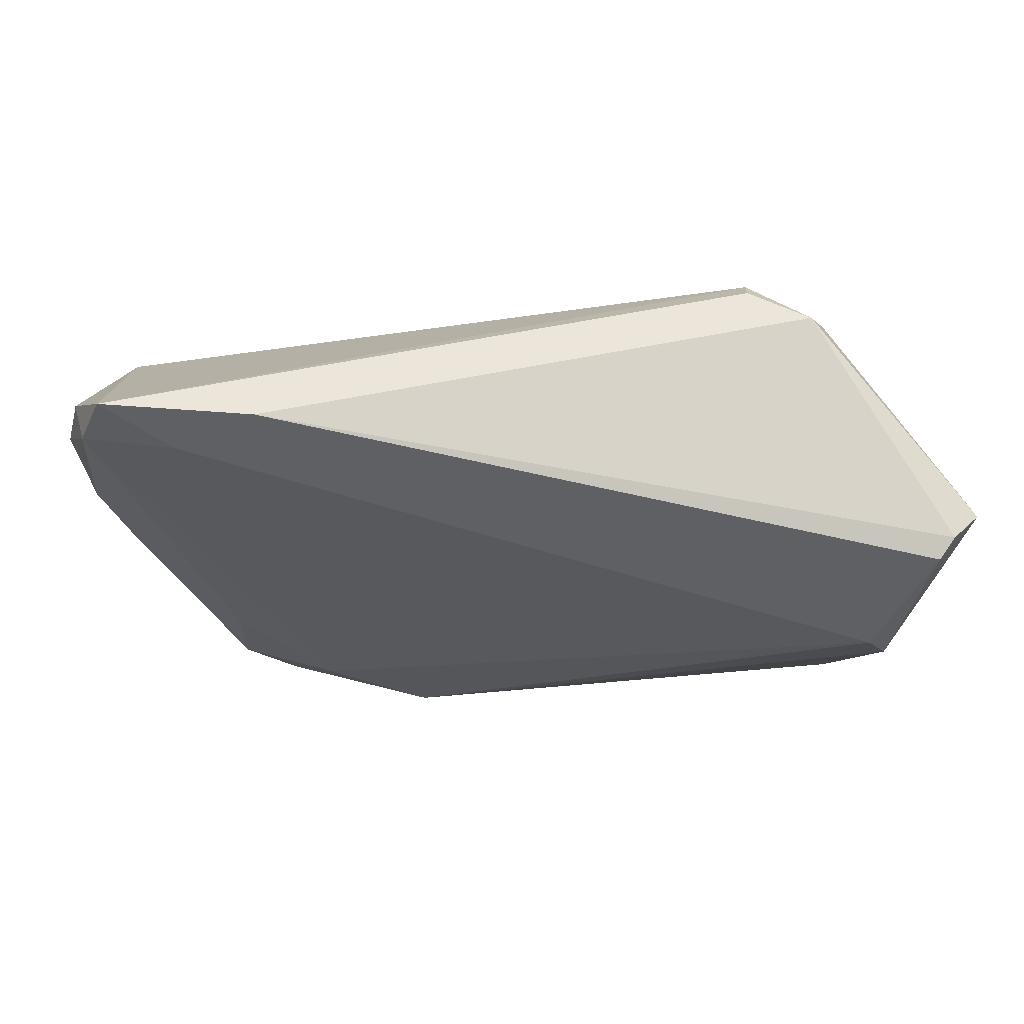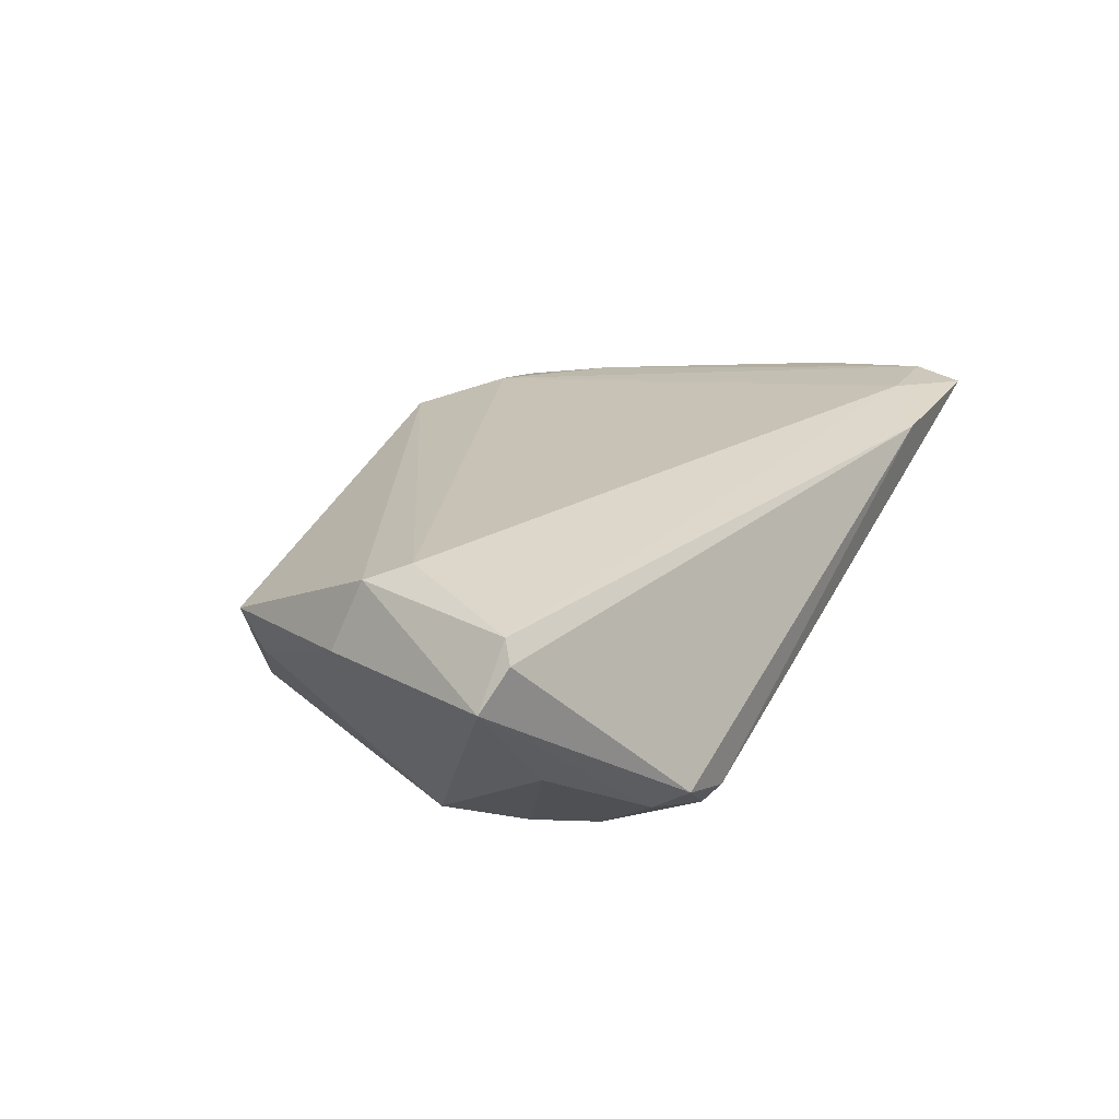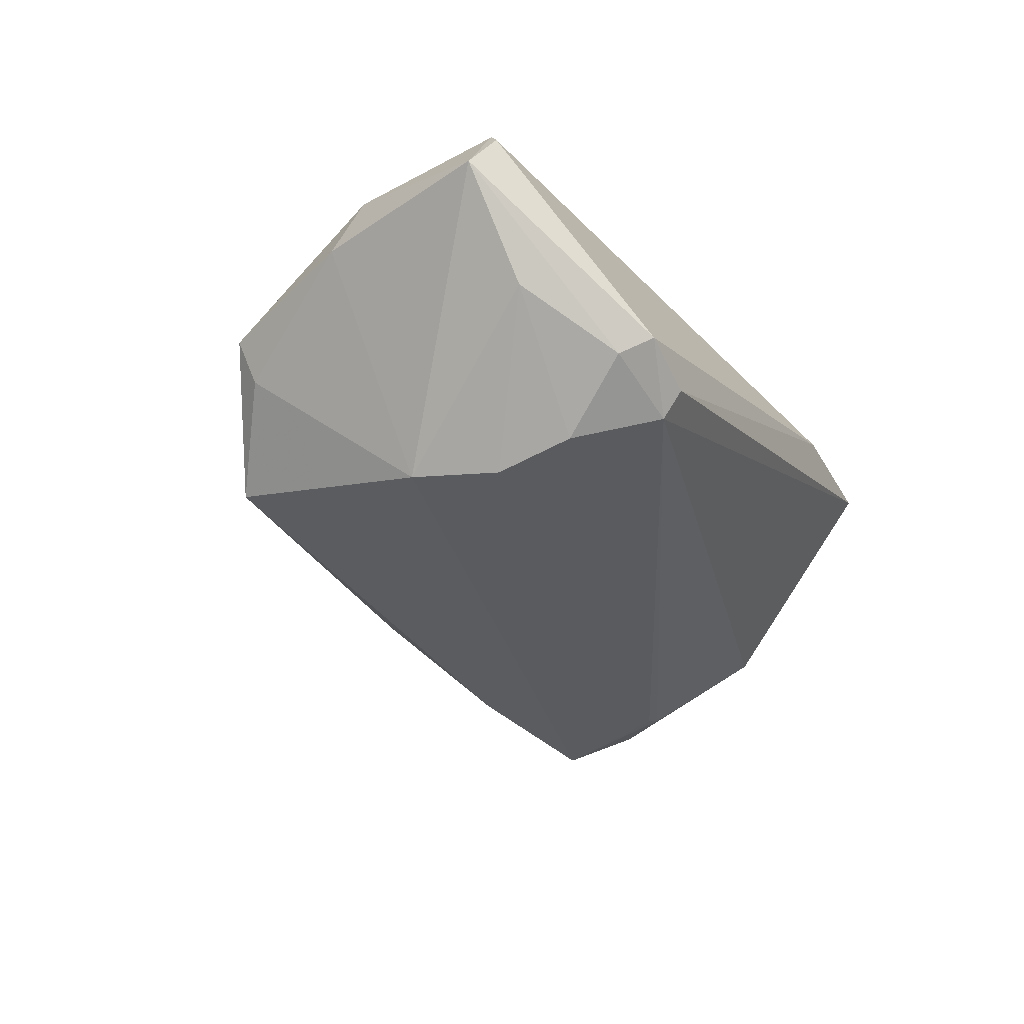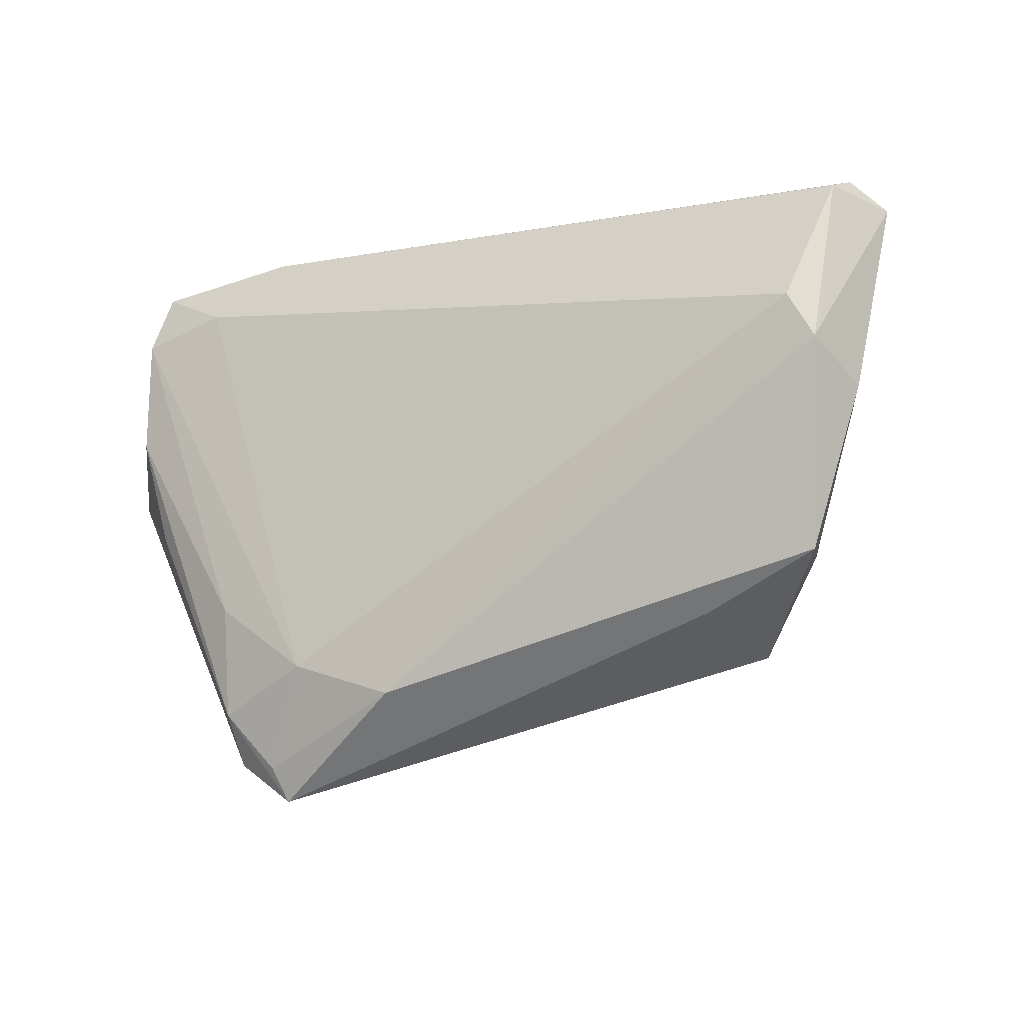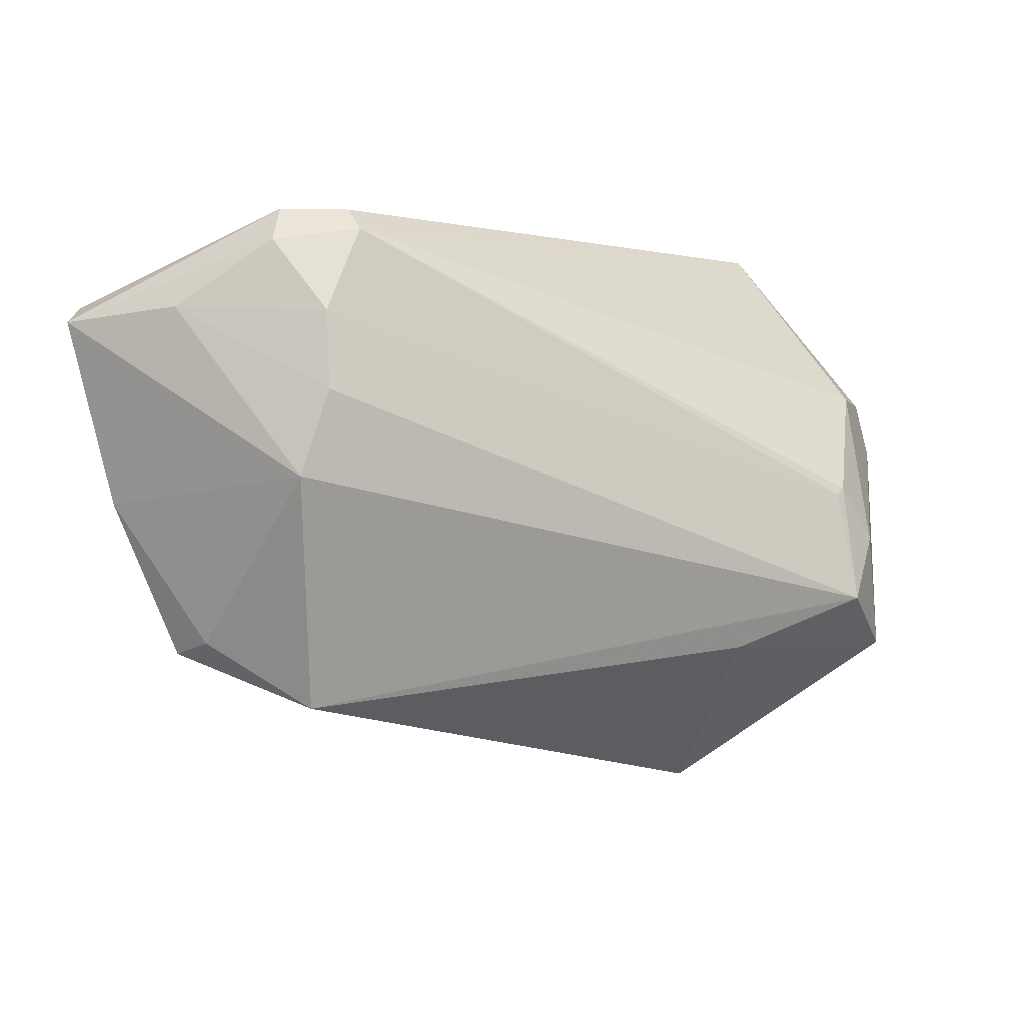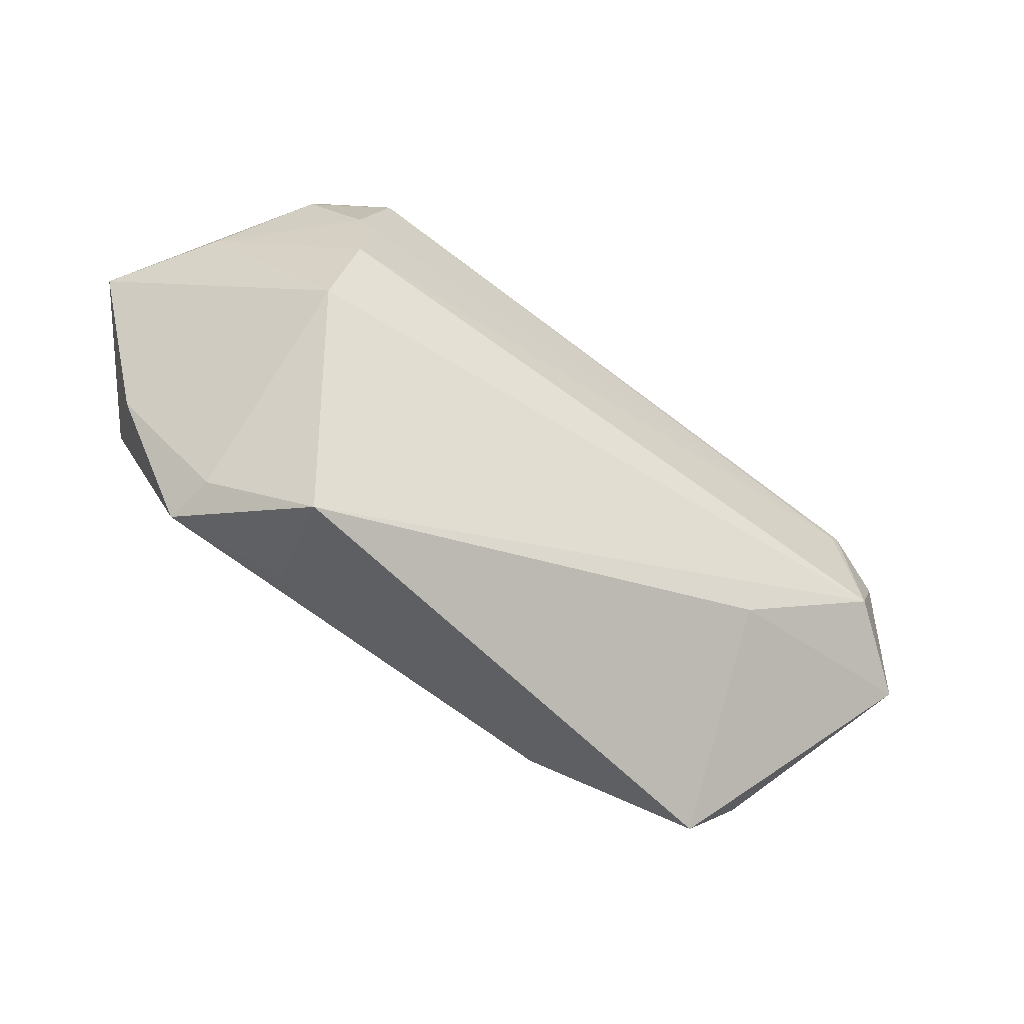
<metadata>
{"format":"obj","ext":"obj","renderer":"f3d","projection":"perspective","resolution":1024,"background":"white","views":[{"elev":55.1,"azim":9.2,"up":"+Y"},{"elev":22.8,"azim":120.5,"up":"+Z"},{"elev":-34.6,"azim":117.5,"up":"+Z"},{"elev":-26.2,"azim":28.8,"up":"+Y"},{"elev":0.9,"azim":155.2,"up":"+Y"},{"elev":-46.8,"azim":151.3,"up":"+Y"}]}
</metadata>
<code>
v -0.04936 0.03013 0.01838
v 0.04259 -0.01638 7.132e-05
v 0.03004 -0.02278 0.004649
v -0.03653 -0.02644 0.0117
v -0.02964 -0.03802 0.006652
v -0.0276 0.03802 0.01731
v 0.03289 0.0153 -0.01901
v -0.01039 -0.02896 0.01406
v -0.04843 -0.003854 -0.0137
v -0.0269 -0.01815 -0.01446
v -0.03075 -0.034 0.009061
v 0.05528 0.02661 0.01357
v -0.03754 0.03157 0.01901
v 0.05241 0.001211 0.008089
v -0.04822 0.001342 0.01319
v 0.0324 0.02493 -0.01672
v 0.03528 0.03802 -0.007738
v -0.05816 0.008122 0.001143
v -0.04637 0.0373 0.01821
v -0.02338 -0.02318 0.01513
v -0.03688 -0.03198 0.006951
v 0.04797 0.009623 0.01901
v -0.05736 0.0151 0.002865
v 0.04463 -0.01807 0.006046
v -0.052 -0.01853 -0.01016
v 0.04762 0.02578 -0.003692
v 0.03701 0.03396 -0.009924
v 0.03192 -0.02418 -0.009368
v -0.05078 0.01583 -0.004262
v -0.05798 0.01133 0.005547
v -0.03556 -0.01281 0.01509
v 0.05388 0.02516 0.01601
v 0.03637 0.004747 -0.01847
v -0.05062 0.01534 0.01625
v 0.02697 0.03534 -0.01368
v 0.05816 0.02433 0.008498
v -0.04347 0.003145 -0.01447
v -0.04224 0.002355 -0.01494
v 0.02728 0.03802 -0.01041
v 0.05033 0.00433 0.01671
v -0.04354 -0.01173 -0.01787
f 10 28 5
f 41 28 10
f 5 25 10
f 10 25 41
f 37 29 35
f 18 23 29
f 18 25 30
f 30 23 18
f 30 25 21
f 21 25 5
f 20 22 13
f 13 22 32
f 32 6 13
f 32 40 36
f 22 40 32
f 33 28 41
f 41 37 38
f 38 37 35
f 29 37 9
f 9 18 29
f 9 37 41
f 41 25 9
f 25 18 9
f 15 34 30
f 4 21 5
f 30 21 4
f 4 15 30
f 34 15 4
f 12 17 6
f 6 32 12
f 36 17 12
f 12 32 36
f 6 17 39
f 39 17 35
f 7 33 41
f 41 38 7
f 36 40 14
f 40 24 14
f 14 33 36
f 5 28 3
f 28 24 3
f 8 24 40
f 8 40 22
f 22 20 8
f 5 3 8
f 8 3 24
f 34 4 31
f 31 4 20
f 13 6 19
f 6 39 19
f 29 23 19
f 19 39 35
f 35 29 19
f 16 38 35
f 16 7 38
f 36 33 26
f 33 7 26
f 7 16 26
f 33 14 2
f 2 14 24
f 28 33 2
f 2 24 28
f 20 4 11
f 11 8 20
f 11 4 5
f 5 8 11
f 13 19 1
f 34 31 1
f 30 34 1
f 1 20 13
f 1 31 20
f 1 23 30
f 1 19 23
f 27 17 36
f 36 26 27
f 27 26 16
f 35 17 27
f 27 16 35

</code>
